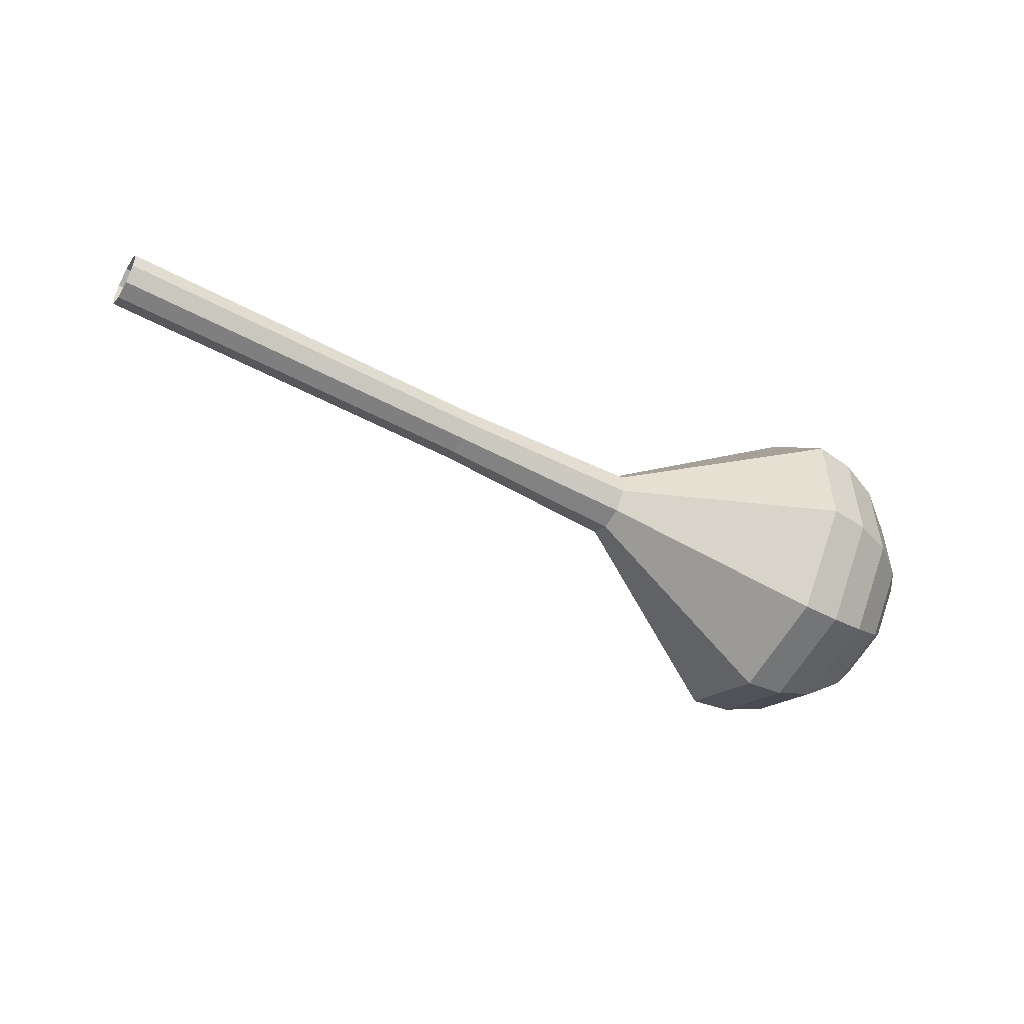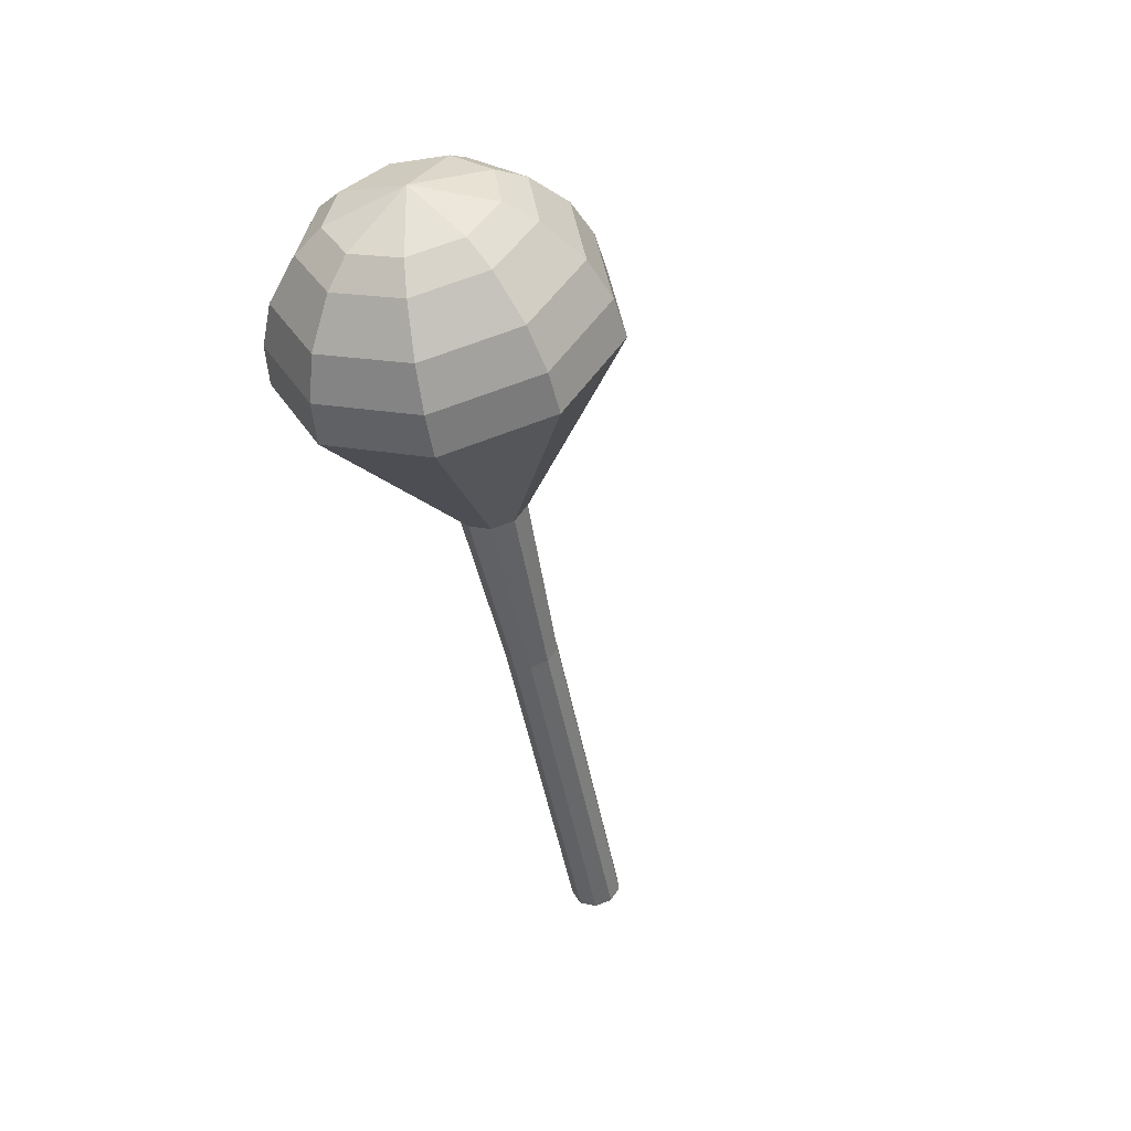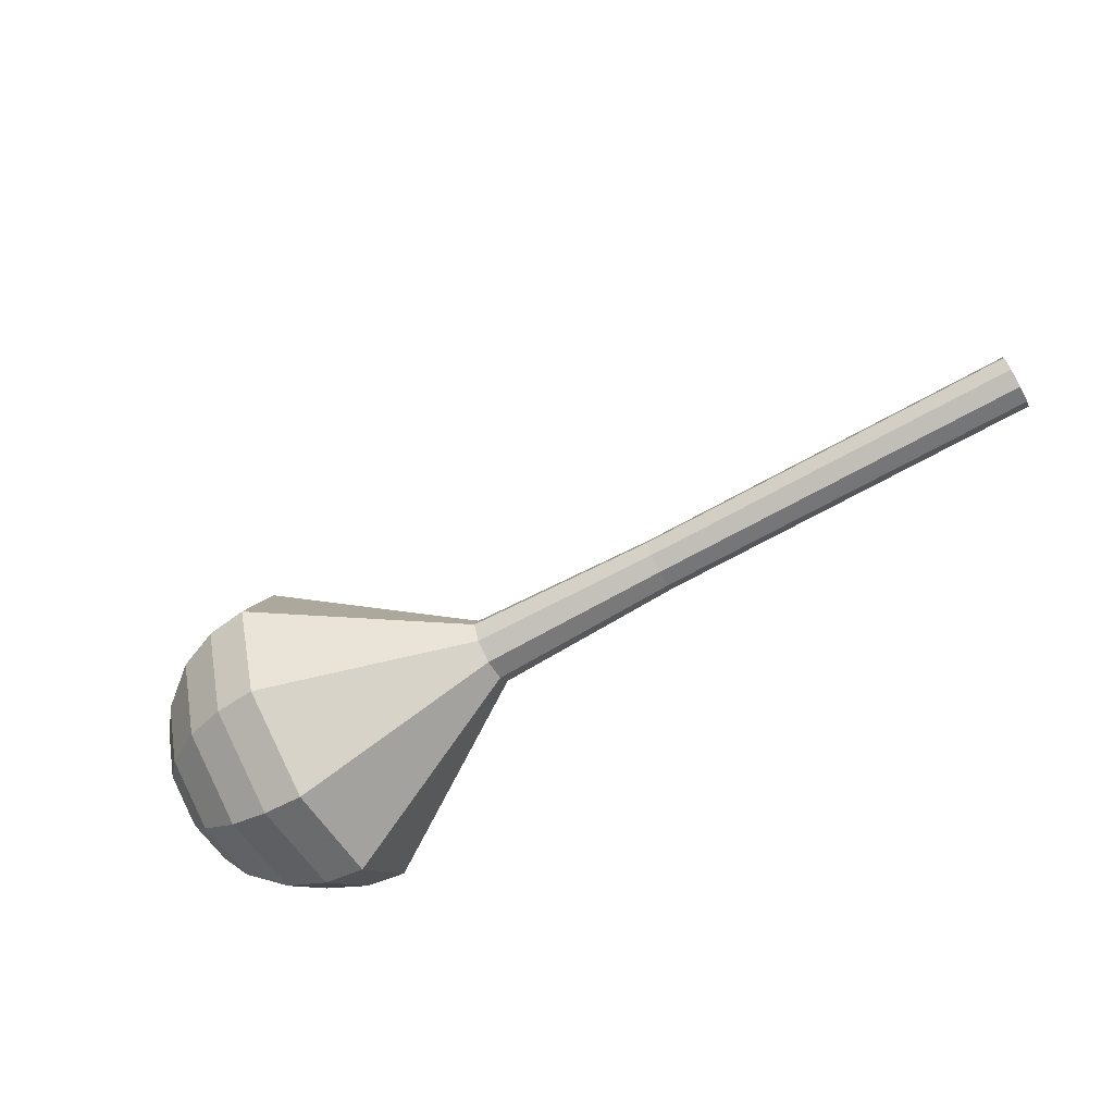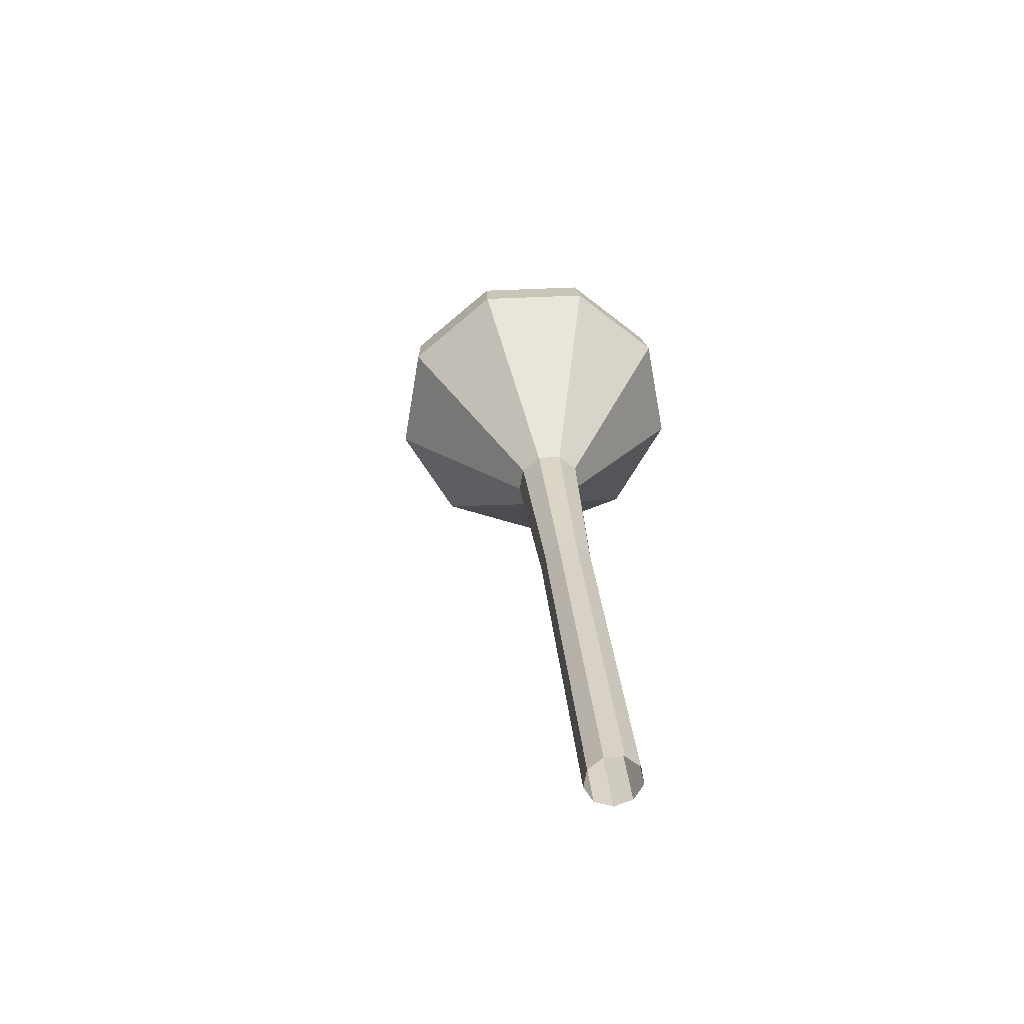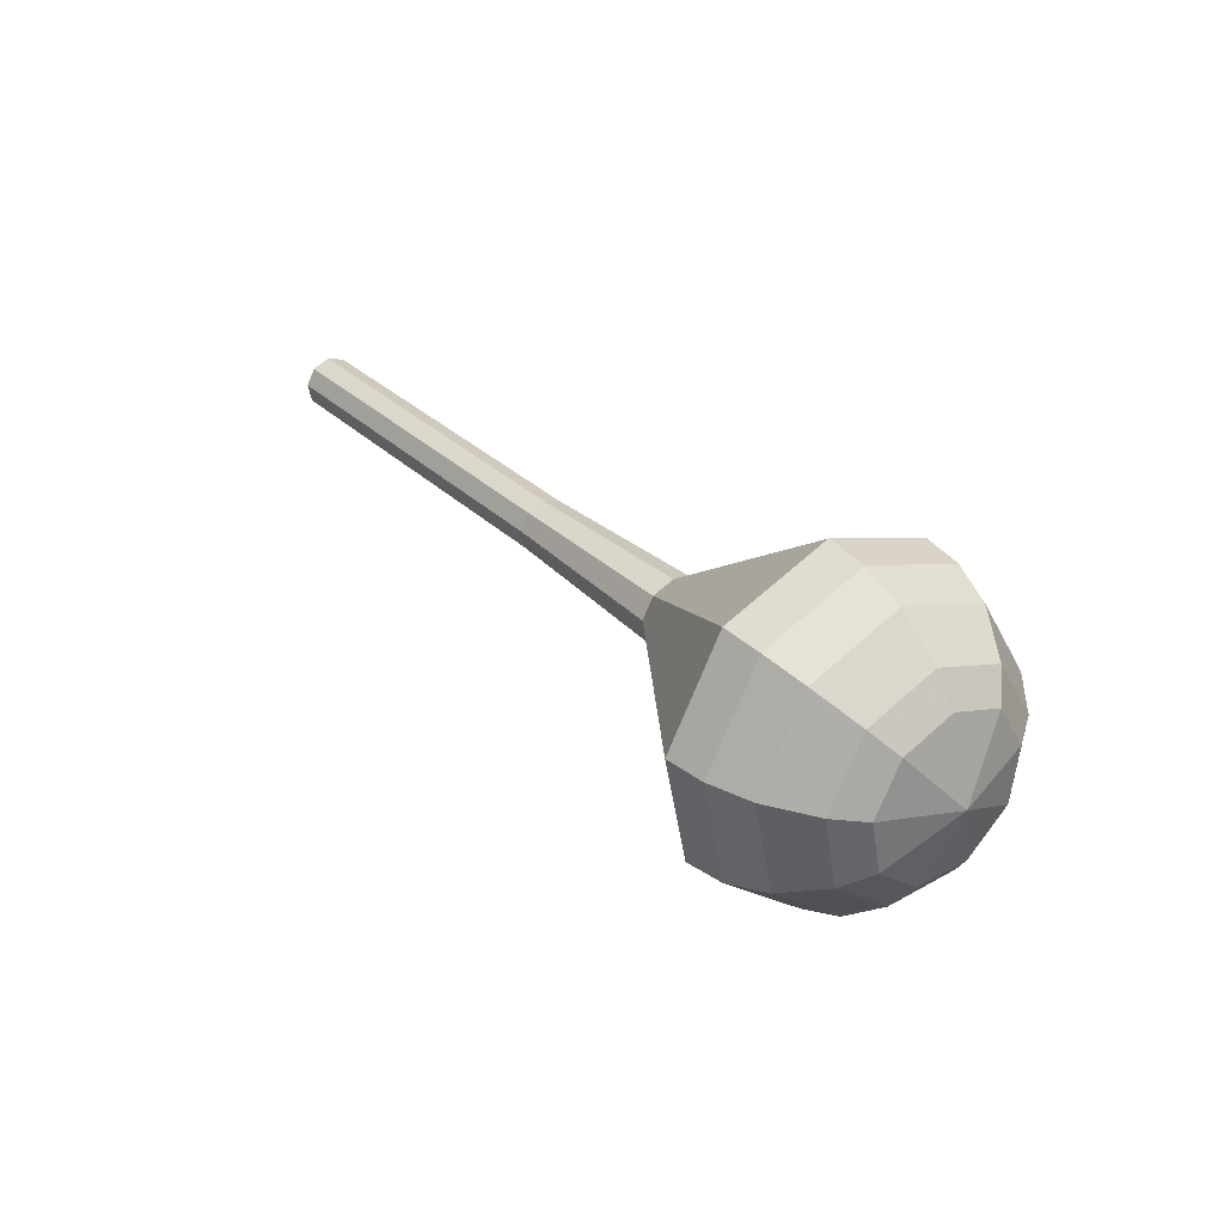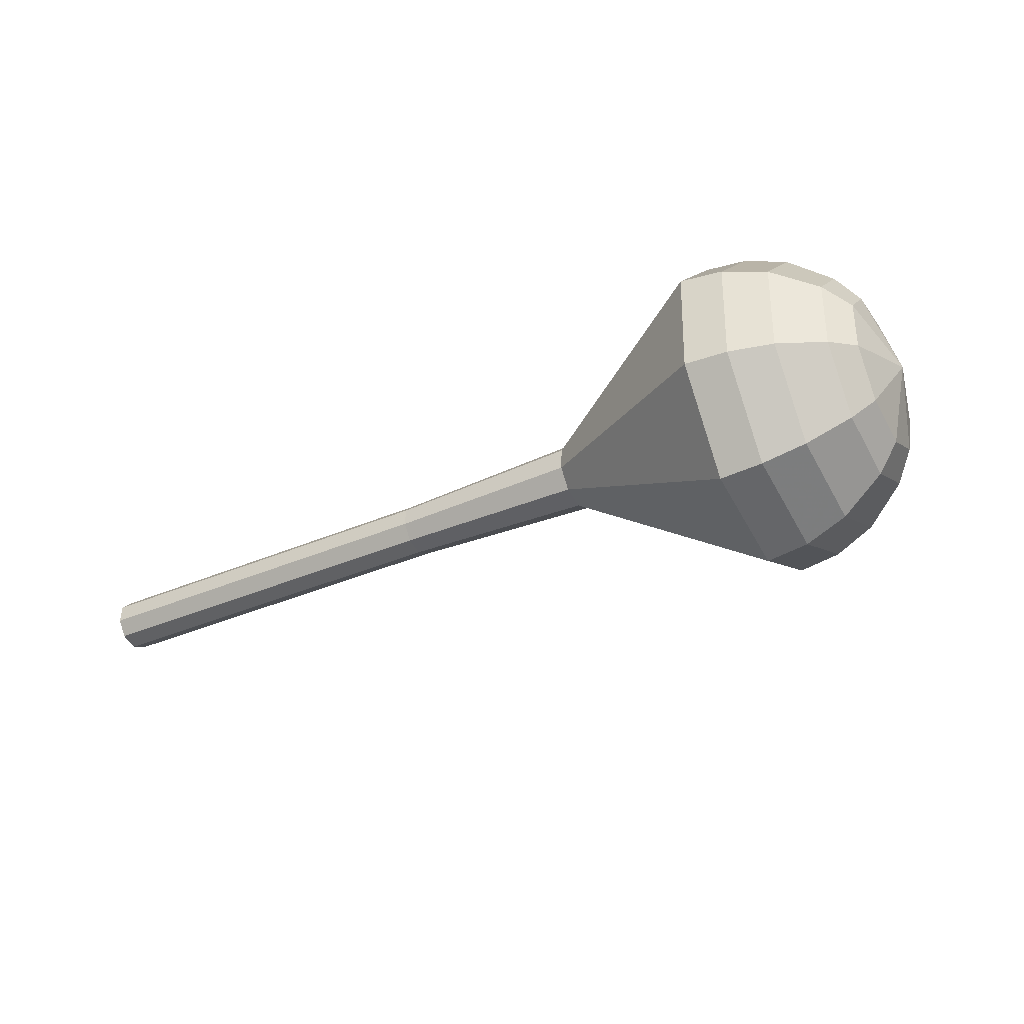
<metadata>
{"format":"obj","ext":"obj","renderer":"f3d","projection":"perspective","resolution":1024,"background":"white","views":[{"elev":-28.1,"azim":-24.4,"up":"+Z"},{"elev":-43.8,"azim":111.4,"up":"+Y"},{"elev":-76.7,"azim":-139.9,"up":"+Y"},{"elev":23.3,"azim":-83.5,"up":"+Y"},{"elev":17.6,"azim":56.6,"up":"+Z"},{"elev":-28.3,"azim":39.7,"up":"+Y"}]}
</metadata>
<code>
g tube1
v 153.4 131.1 188.8
v 153.2 131.4 188
v 153 132.1 187.6
v 153 133 187.7
v 153.1 133.5 188.4
v 153.3 133.5 189.2
v 153.4 133 189.8
v 153.5 132.2 190
v 153.5 131.4 189.6
v 153.4 131.1 188.8
v 157.7 131.4 187.9
v 157.5 131.7 187.1
v 157.4 132.5 186.7
v 157.4 133.3 186.9
v 157.4 133.9 187.5
v 157.6 133.9 188.4
v 157.8 133.3 189
v 157.9 132.5 189.1
v 157.8 131.8 188.7
v 157.7 131.4 187.9
v 162 131.8 187.1
v 161.9 132.1 186.3
v 161.7 132.8 185.9
v 161.7 133.6 186
v 161.8 134.2 186.7
v 161.9 134.2 187.5
v 162.1 133.7 188.1
v 162.2 132.8 188.3
v 162.2 132.1 187.9
v 162 131.8 187.1
v 166.4 132.1 186.2
v 166.2 132.4 185.4
v 166.1 133.1 185
v 166 134 185.2
v 166.1 134.5 185.8
v 166.3 134.5 186.7
v 166.4 134 187.3
v 166.5 133.2 187.4
v 166.5 132.4 187
v 166.4 132.1 186.2
v 170.7 132.4 185.4
v 170.6 132.7 184.6
v 170.4 133.4 184.2
v 170.4 134.3 184.3
v 170.5 134.8 185
v 170.6 134.9 185.8
v 170.8 134.3 186.5
v 170.9 133.5 186.6
v 170.9 132.7 186.2
v 170.7 132.4 185.4
v 179.4 132.8 183.7
v 179.2 133.1 182.7
v 179 134 182.2
v 179 135.1 182.3
v 179.1 135.8 183.2
v 179.3 135.8 184.2
v 179.5 135.2 185
v 179.6 134.1 185.2
v 179.6 133.1 184.7
v 179.4 132.8 183.7
v 188.6 127.5 182
v 187.5 129.2 177.3
v 186.7 133.6 174.7
v 186.5 138.6 175.6
v 187 142 179.5
v 188 142.1 184.5
v 189 138.8 188.4
v 189.5 133.8 189.3
v 189.4 129.3 186.7
v 188.6 127.5 182
v 190.4 127.9 181.6
v 189.4 129.5 177.1
v 188.6 133.8 174.6
v 188.4 138.7 175.5
v 188.8 141.9 179.2
v 189.8 142 184.1
v 190.8 138.9 187.8
v 191.3 134 188.7
v 191.1 129.7 186.2
v 190.4 127.9 181.6
v 192.2 128.8 181.3
v 191.3 130.3 177.2
v 190.5 134.1 175
v 190.4 138.4 175.8
v 190.8 141.3 179.1
v 191.6 141.4 183.5
v 192.5 138.6 186.8
v 193 134.2 187.6
v 192.8 130.4 185.4
v 192.2 128.8 181.3
v 193.9 130.5 180.9
v 193.2 131.6 177.8
v 192.6 134.5 176.1
v 192.5 137.8 176.7
v 192.8 140 179.3
v 193.5 140.1 182.6
v 194.1 138 185.1
v 194.5 134.6 185.7
v 194.4 131.7 184.1
v 193.9 130.5 180.9
v 194.7 131.9 180.7
v 194.2 132.7 178.5
v 193.8 134.8 177.2
v 193.7 137.3 177.7
v 193.9 138.9 179.5
v 194.4 138.9 182
v 194.9 137.3 183.8
v 195.2 134.9 184.3
v 195.1 132.7 183
v 194.7 131.9 180.7
v 195.3 135.6 180.6
v 195.3 135.6 180.6
v 195.3 135.6 180.6
v 195.3 135.6 180.6
v 195.3 135.6 180.6
v 195.3 135.6 180.6
v 195.3 135.6 180.6
v 195.3 135.6 180.6
v 195.3 135.6 180.6
v 195.3 135.6 180.6
f 1 2 12
f 12 11 1
f 2 3 13
f 13 12 2
f 3 4 14
f 14 13 3
f 4 5 15
f 15 14 4
f 5 6 16
f 16 15 5
f 6 7 17
f 17 16 6
f 7 8 18
f 18 17 7
f 8 9 19
f 19 18 8
f 9 10 20
f 20 19 9
f 11 12 22
f 22 21 11
f 12 13 23
f 23 22 12
f 13 14 24
f 24 23 13
f 14 15 25
f 25 24 14
f 15 16 26
f 26 25 15
f 16 17 27
f 27 26 16
f 17 18 28
f 28 27 17
f 18 19 29
f 29 28 18
f 19 20 30
f 30 29 19
f 21 22 32
f 32 31 21
f 22 23 33
f 33 32 22
f 23 24 34
f 34 33 23
f 24 25 35
f 35 34 24
f 25 26 36
f 36 35 25
f 26 27 37
f 37 36 26
f 27 28 38
f 38 37 27
f 28 29 39
f 39 38 28
f 29 30 40
f 40 39 29
f 31 32 42
f 42 41 31
f 32 33 43
f 43 42 32
f 33 34 44
f 44 43 33
f 34 35 45
f 45 44 34
f 35 36 46
f 46 45 35
f 36 37 47
f 47 46 36
f 37 38 48
f 48 47 37
f 38 39 49
f 49 48 38
f 39 40 50
f 50 49 39
f 41 42 52
f 52 51 41
f 42 43 53
f 53 52 42
f 43 44 54
f 54 53 43
f 44 45 55
f 55 54 44
f 45 46 56
f 56 55 45
f 46 47 57
f 57 56 46
f 47 48 58
f 58 57 47
f 48 49 59
f 59 58 48
f 49 50 60
f 60 59 49
f 51 52 62
f 62 61 51
f 52 53 63
f 63 62 52
f 53 54 64
f 64 63 53
f 54 55 65
f 65 64 54
f 55 56 66
f 66 65 55
f 56 57 67
f 67 66 56
f 57 58 68
f 68 67 57
f 58 59 69
f 69 68 58
f 59 60 70
f 70 69 59
f 61 62 72
f 72 71 61
f 62 63 73
f 73 72 62
f 63 64 74
f 74 73 63
f 64 65 75
f 75 74 64
f 65 66 76
f 76 75 65
f 66 67 77
f 77 76 66
f 67 68 78
f 78 77 67
f 68 69 79
f 79 78 68
f 69 70 80
f 80 79 69
f 71 72 82
f 82 81 71
f 72 73 83
f 83 82 72
f 73 74 84
f 84 83 73
f 74 75 85
f 85 84 74
f 75 76 86
f 86 85 75
f 76 77 87
f 87 86 76
f 77 78 88
f 88 87 77
f 78 79 89
f 89 88 78
f 79 80 90
f 90 89 79
f 81 82 92
f 92 91 81
f 82 83 93
f 93 92 82
f 83 84 94
f 94 93 83
f 84 85 95
f 95 94 84
f 85 86 96
f 96 95 85
f 86 87 97
f 97 96 86
f 87 88 98
f 98 97 87
f 88 89 99
f 99 98 88
f 89 90 100
f 100 99 89
f 91 92 102
f 102 101 91
f 92 93 103
f 103 102 92
f 93 94 104
f 104 103 93
f 94 95 105
f 105 104 94
f 95 96 106
f 106 105 95
f 96 97 107
f 107 106 96
f 97 98 108
f 108 107 97
f 98 99 109
f 109 108 98
f 99 100 110
f 110 109 99
f 101 102 112
f 112 111 101
f 102 103 113
f 113 112 102
f 103 104 114
f 114 113 103
f 104 105 115
f 115 114 104
f 105 106 116
f 116 115 105
f 106 107 117
f 117 116 106
f 107 108 118
f 118 117 107
f 108 109 119
f 119 118 108
f 109 110 120
f 120 119 109
g

</code>
